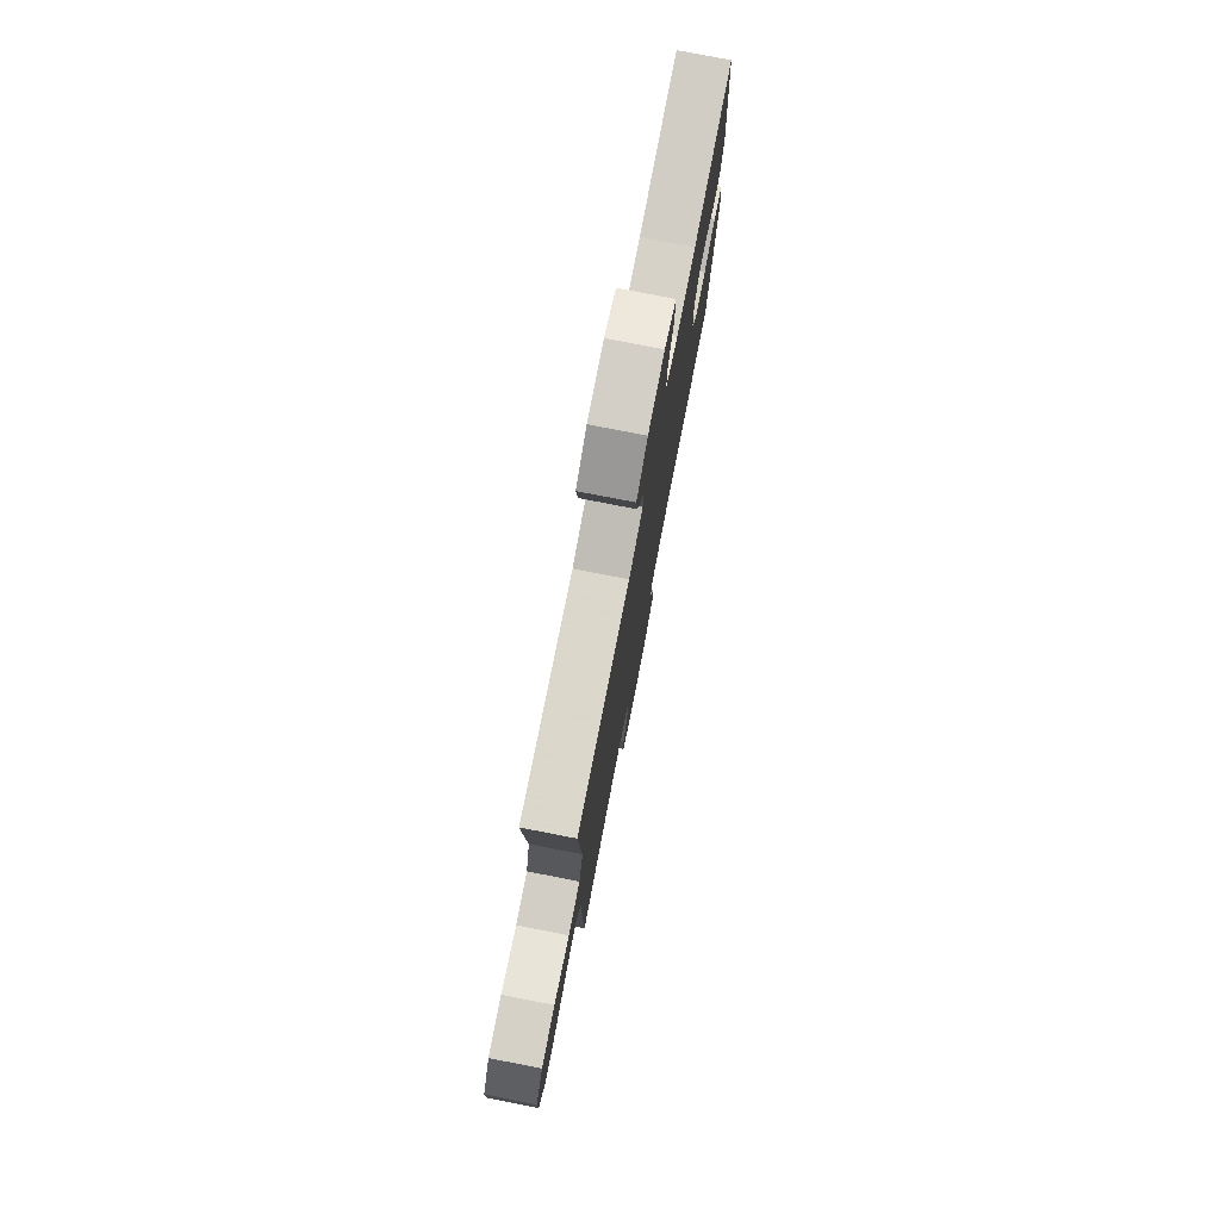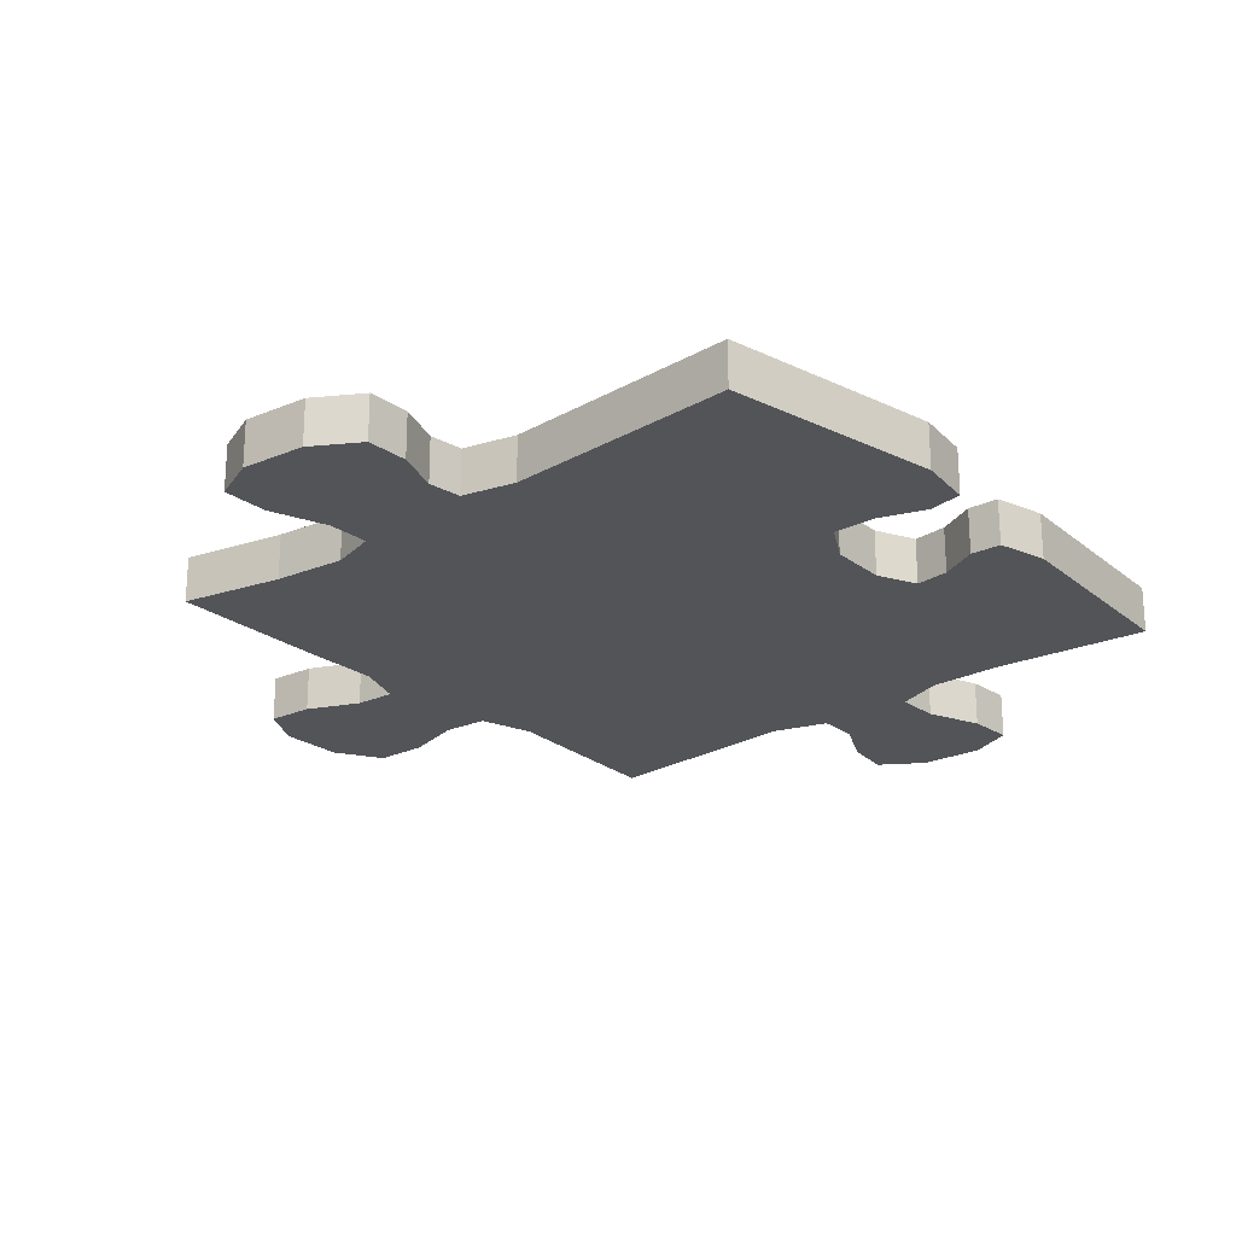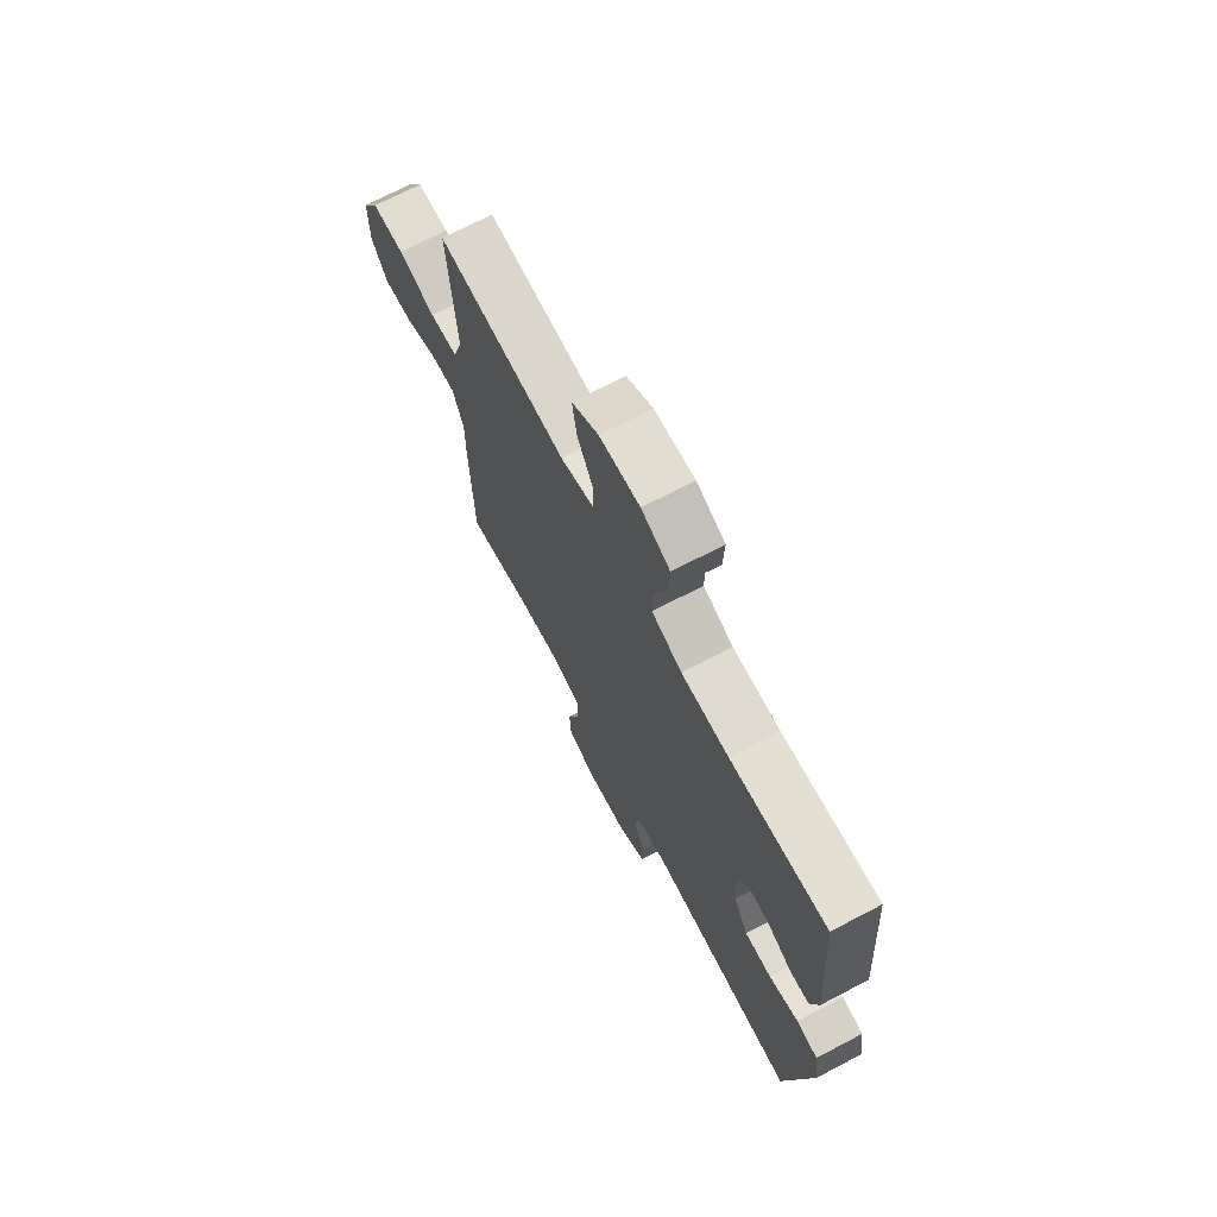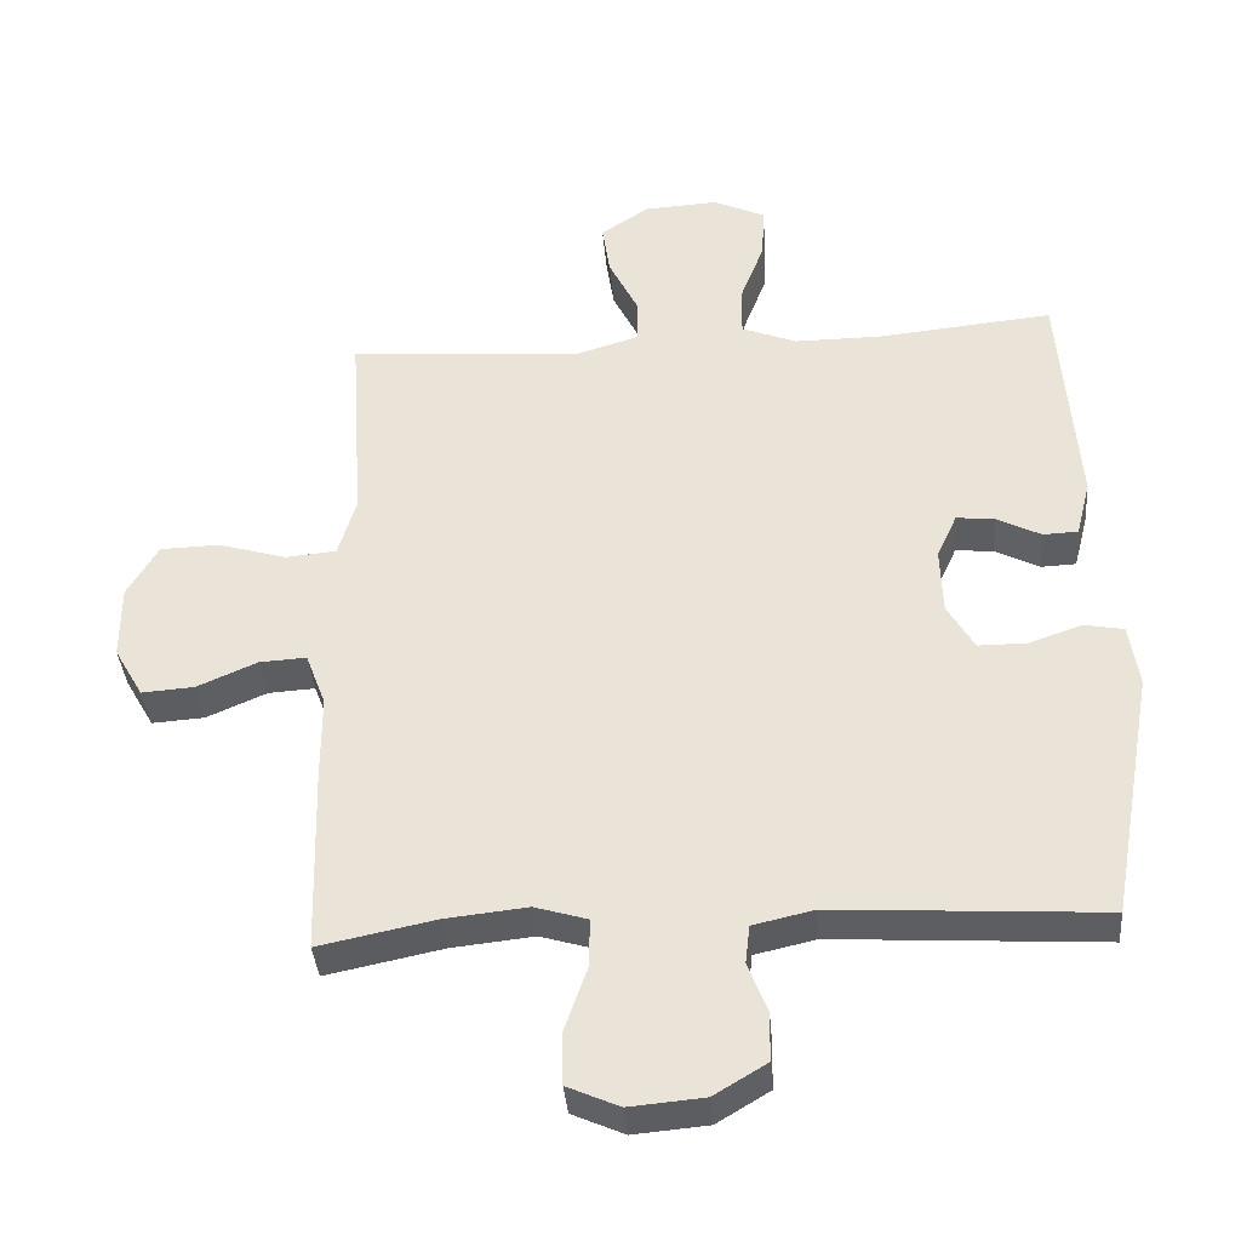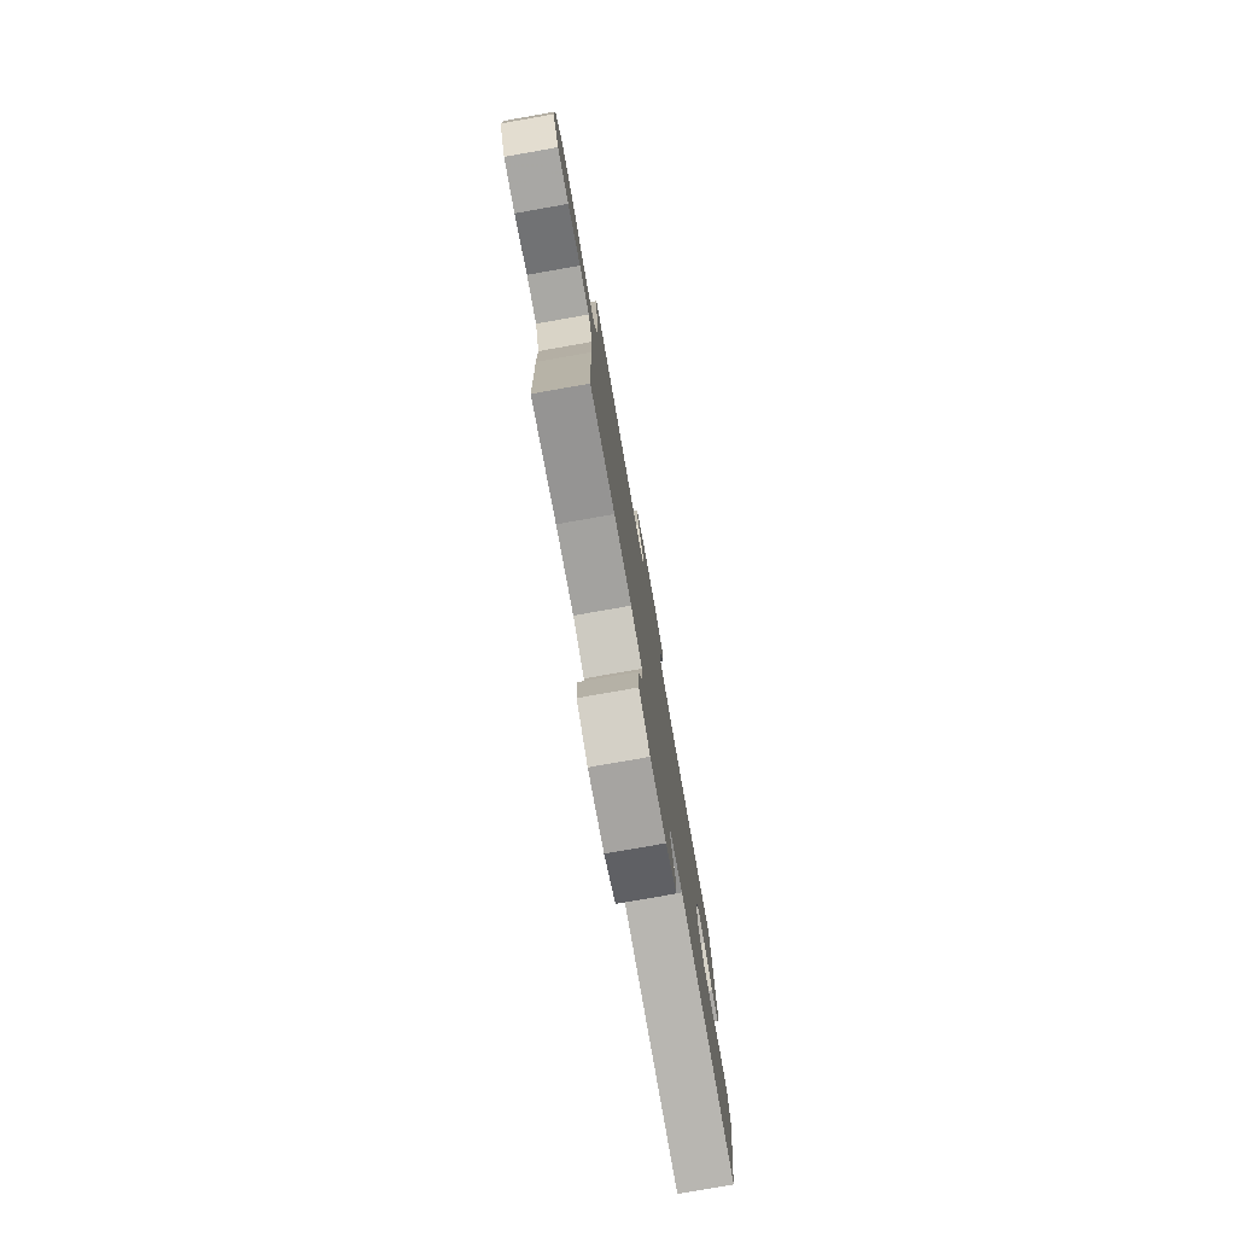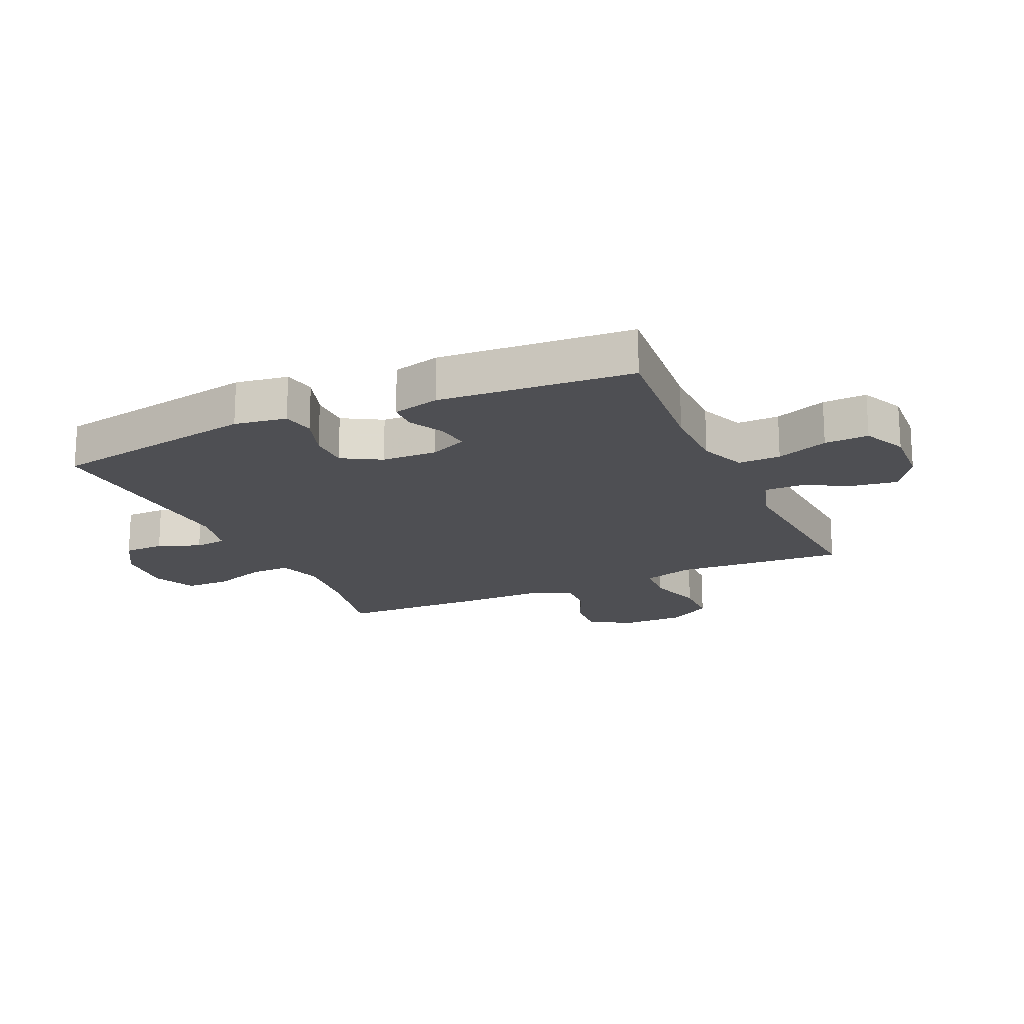
<metadata>
{"format":"obj","ext":"obj","renderer":"f3d","projection":"perspective","resolution":1024,"background":"white","views":[{"elev":77.6,"azim":101.0,"up":"+Z"},{"elev":-23.1,"azim":-139.5,"up":"+Y"},{"elev":70.8,"azim":-117.6,"up":"+Z"},{"elev":-37.6,"azim":-175.3,"up":"+Z"},{"elev":-78.3,"azim":100.0,"up":"+Z"},{"elev":-18.2,"azim":-65.6,"up":"+Y"}]}
</metadata>
<code>
v 0.5 0.07 0.5
v 0.49 0.07 0.345
v 0.481 0.07 0.217
v 0.506 0.07 0.133
v 0.577 0.07 0.127
v 0.671 0.07 0.155
v 0.753 0.07 0.153
v 0.796 0.07 0.08
v 0.796 0.07 -0.023
v 0.756 0.07 -0.093
v 0.683 0.07 -0.088
v 0.6 0.07 -0.052
v 0.535 0.07 -0.048
v 0.507 0.07 -0.122
v 0.507 0.07 -0.241
v 0.5 0.07 -0.5
v 0.339 0.07 -0.467
v 0.225 0.07 -0.455
v 0.152 0.07 -0.477
v 0.153 0.07 -0.544
v 0.184 0.07 -0.633
v 0.183 0.07 -0.707
v 0.111 0.07 -0.739
v 0.008 0.07 -0.73
v -0.065 0.07 -0.686
v -0.066 0.07 -0.619
v -0.039 0.07 -0.549
v -0.045 0.07 -0.496
v -0.129 0.07 -0.477
v -0.5 0.07 -0.5
v -0.562 0.07 -0.155
v -0.549 0.07 -0.068
v -0.495 0.07 -0.058
v -0.421 0.07 -0.083
v -0.354 0.07 -0.083
v -0.317 0.07 -0.019
v -0.314 0.07 0.073
v -0.342 0.07 0.135
v -0.395 0.07 0.129
v -0.456 0.07 0.098
v -0.504 0.07 0.1
v -0.524 0.07 0.178
v -0.5 0.07 0.5
v -0.257 0.07 0.477
v -0.138 0.07 0.477
v -0.062 0.07 0.507
v -0.063 0.07 0.577
v -0.096 0.07 0.663
v -0.099 0.07 0.736
v -0.027 0.07 0.769
v 0.074 0.07 0.763
v 0.141 0.07 0.719
v 0.13 0.07 0.646
v 0.09 0.07 0.566
v 0.089 0.07 0.503
v 0.175 0.07 0.477
v 0.5 0 0.5
v 0.49 0 0.345
v 0.481 0 0.217
v 0.506 0 0.133
v 0.577 0 0.127
v 0.671 0 0.155
v 0.753 0 0.153
v 0.796 0 0.08
v 0.796 0 -0.023
v 0.756 0 -0.093
v 0.683 0 -0.088
v 0.6 0 -0.052
v 0.535 0 -0.048
v 0.507 0 -0.122
v 0.507 0 -0.241
v 0.5 0 -0.5
v 0.339 0 -0.467
v 0.225 0 -0.455
v 0.152 0 -0.477
v 0.153 0 -0.544
v 0.184 0 -0.633
v 0.183 0 -0.707
v 0.111 0 -0.739
v 0.008 0 -0.73
v -0.065 0 -0.686
v -0.066 0 -0.619
v -0.039 0 -0.549
v -0.045 0 -0.496
v -0.129 0 -0.477
v -0.5 0 -0.5
v -0.562 0 -0.155
v -0.549 0 -0.068
v -0.495 0 -0.058
v -0.421 0 -0.083
v -0.354 0 -0.083
v -0.317 0 -0.019
v -0.314 0 0.073
v -0.342 0 0.135
v -0.395 0 0.129
v -0.456 0 0.098
v -0.504 0 0.1
v -0.524 0 0.178
v -0.5 0 0.5
v -0.257 0 0.477
v -0.138 0 0.477
v -0.062 0 0.507
v -0.063 0 0.577
v -0.096 0 0.663
v -0.099 0 0.736
v -0.027 0 0.769
v 0.074 0 0.763
v 0.141 0 0.719
v 0.13 0 0.646
v 0.09 0 0.566
v 0.089 0 0.503
v 0.175 0 0.477
f 51 52 53 54
f 51 54 55
f 50 51 55
f 47 48 49 50
f 46 47 50 55
f 45 46 55 56
f 41 42 43 44
f 39 40 41 44
f 38 39 44 45
f 37 38 45 56
f 31 32 33 34
f 29 30 31 34
f 28 29 34 35
f 24 25 26 27
f 24 27 28
f 23 24 28
f 20 21 22 23
f 19 20 23 28
f 18 19 28 35
f 14 15 16 17
f 13 14 17 18
f 9 10 11 12
f 9 12 13
f 8 9 13
f 5 6 7 8
f 4 5 8 13
f 3 4 13 18
f 36 37 56 1
f 3 18 35 36
f 1 2 3 36
f 110 109 108 107
f 111 110 107
f 111 107 106
f 106 105 104 103
f 111 106 103 102
f 112 111 102 101
f 100 99 98 97
f 100 97 96 95
f 101 100 95 94
f 112 101 94 93
f 90 89 88 87
f 90 87 86 85
f 91 90 85 84
f 83 82 81 80
f 84 83 80
f 84 80 79
f 79 78 77 76
f 84 79 76 75
f 91 84 75 74
f 73 72 71 70
f 74 73 70 69
f 68 67 66 65
f 69 68 65
f 69 65 64
f 64 63 62 61
f 69 64 61 60
f 74 69 60 59
f 57 112 93 92
f 92 91 74 59
f 92 59 58 57
f 1 57 58 2
f 2 58 59 3
f 3 59 60 4
f 4 60 61 5
f 5 61 62 6
f 6 62 63 7
f 7 63 64 8
f 8 64 65 9
f 9 65 66 10
f 10 66 67 11
f 11 67 68 12
f 12 68 69 13
f 13 69 70 14
f 14 70 71 15
f 15 71 72 16
f 16 72 73 17
f 17 73 74 18
f 18 74 75 19
f 19 75 76 20
f 20 76 77 21
f 21 77 78 22
f 22 78 79 23
f 23 79 80 24
f 24 80 81 25
f 25 81 82 26
f 26 82 83 27
f 27 83 84 28
f 28 84 85 29
f 29 85 86 30
f 30 86 87 31
f 31 87 88 32
f 32 88 89 33
f 33 89 90 34
f 34 90 91 35
f 35 91 92 36
f 36 92 93 37
f 37 93 94 38
f 38 94 95 39
f 39 95 96 40
f 40 96 97 41
f 41 97 98 42
f 42 98 99 43
f 43 99 100 44
f 44 100 101 45
f 45 101 102 46
f 46 102 103 47
f 47 103 104 48
f 48 104 105 49
f 49 105 106 50
f 50 106 107 51
f 51 107 108 52
f 52 108 109 53
f 53 109 110 54
f 54 110 111 55
f 55 111 112 56
f 56 112 57 1

</code>
